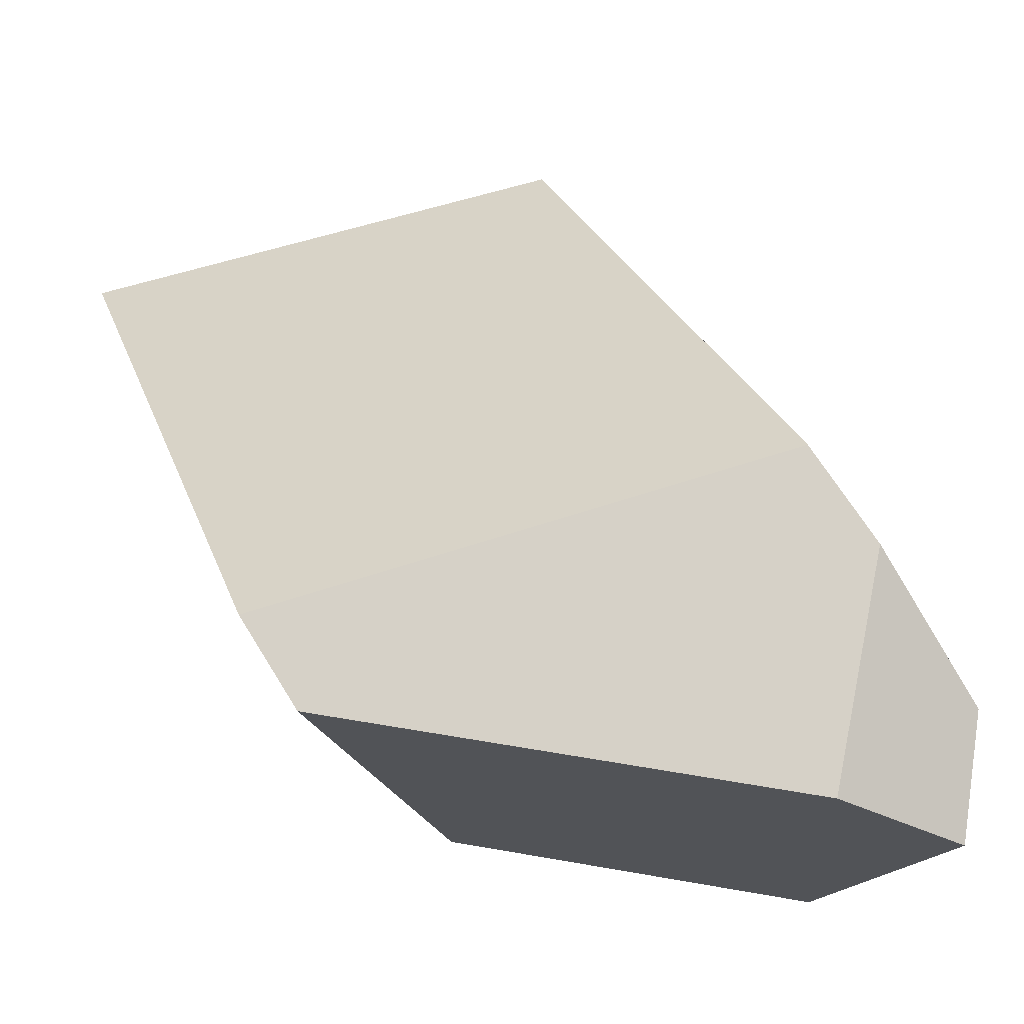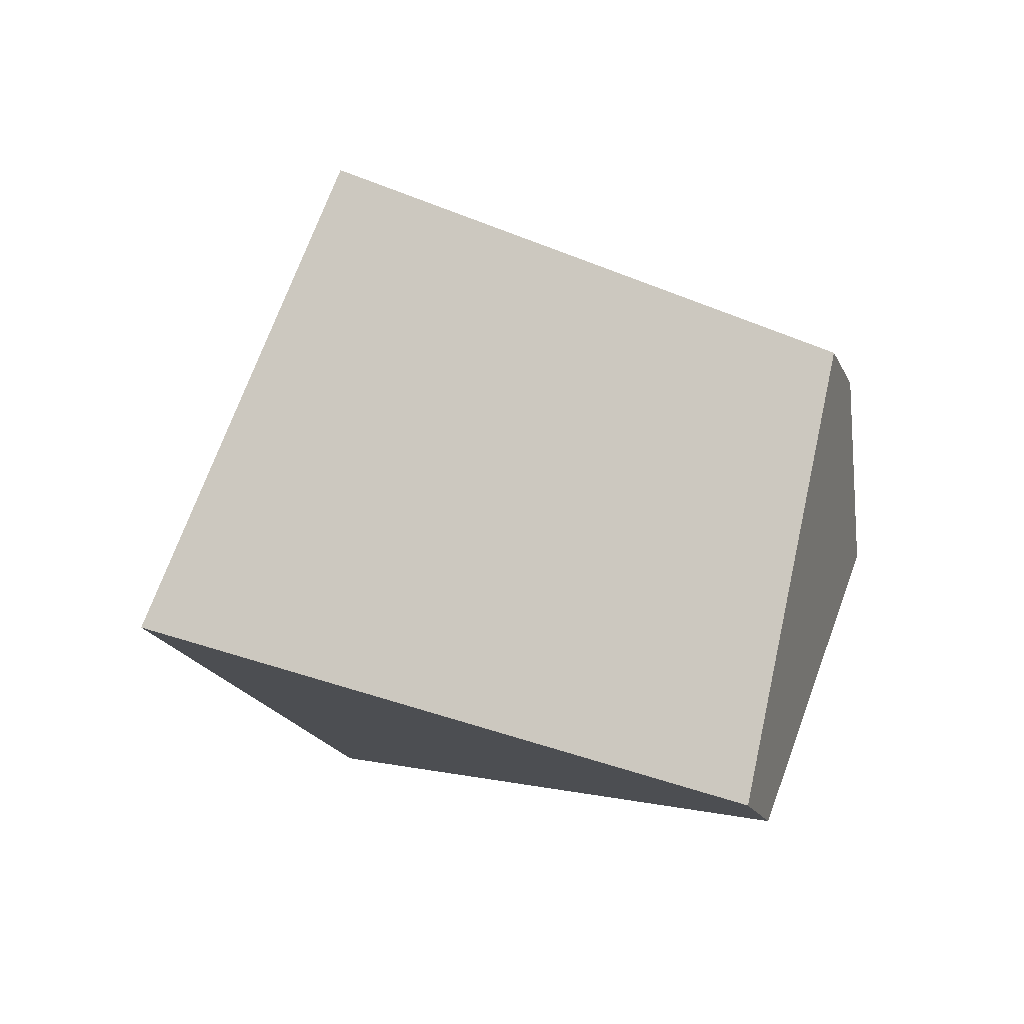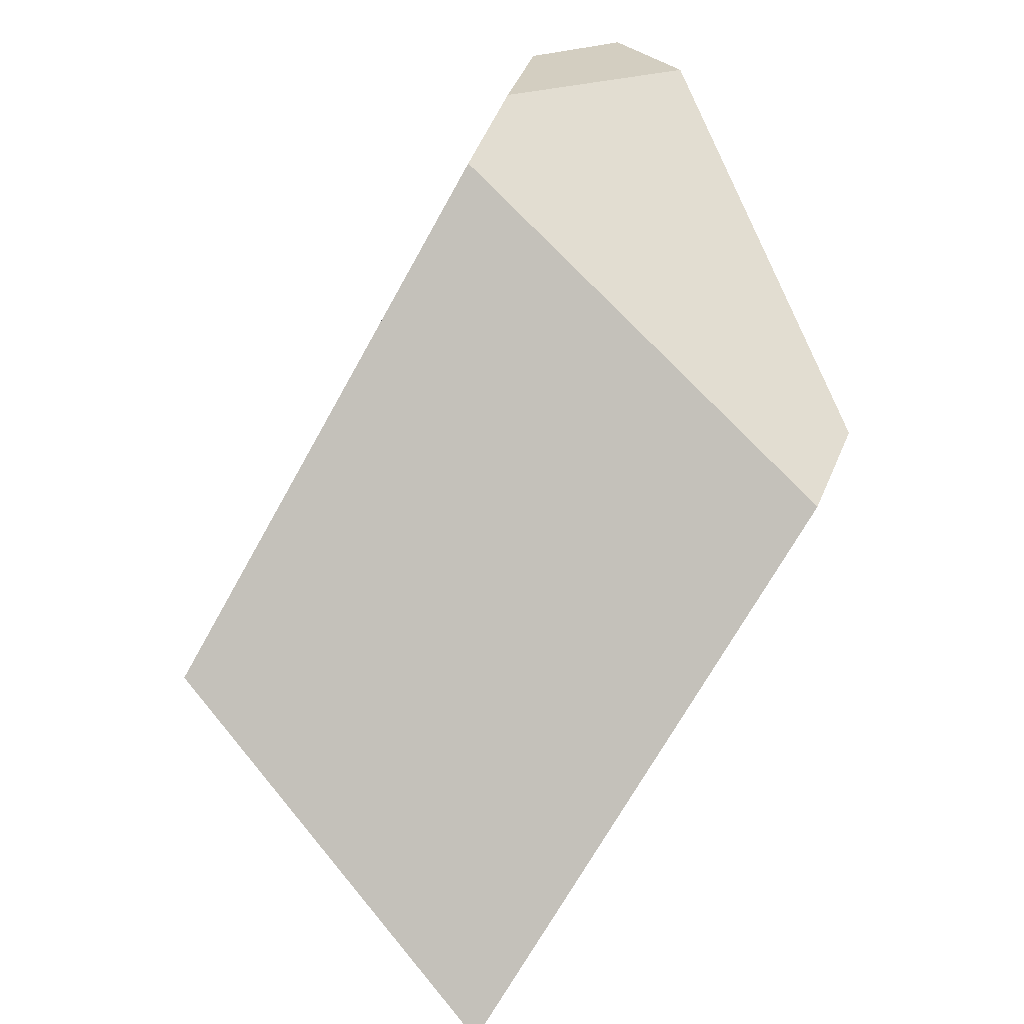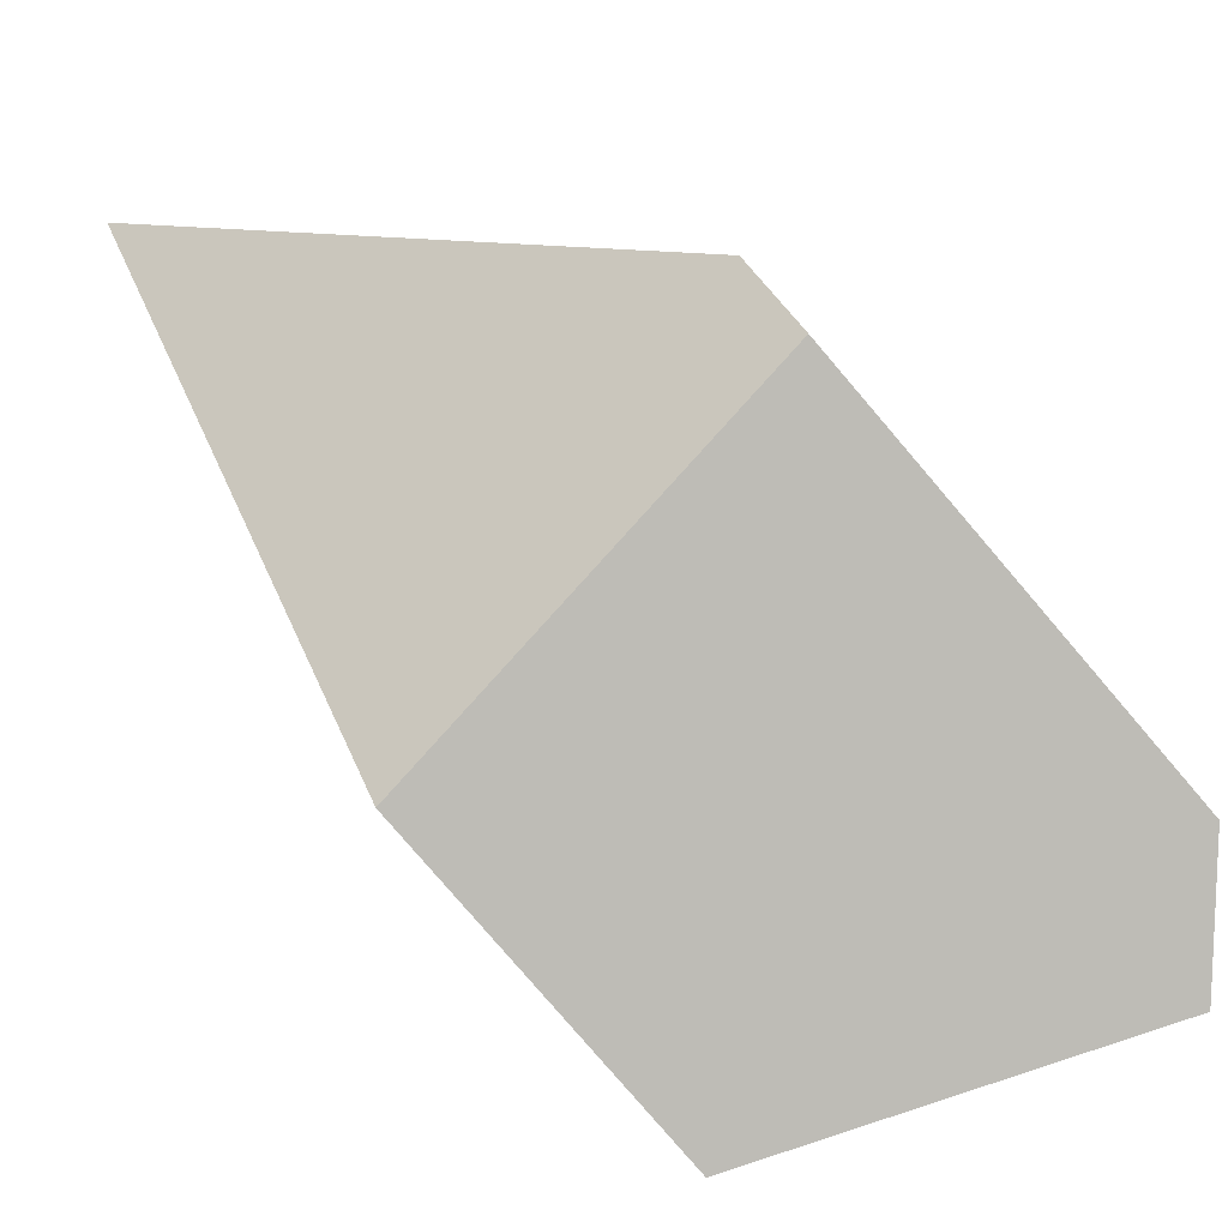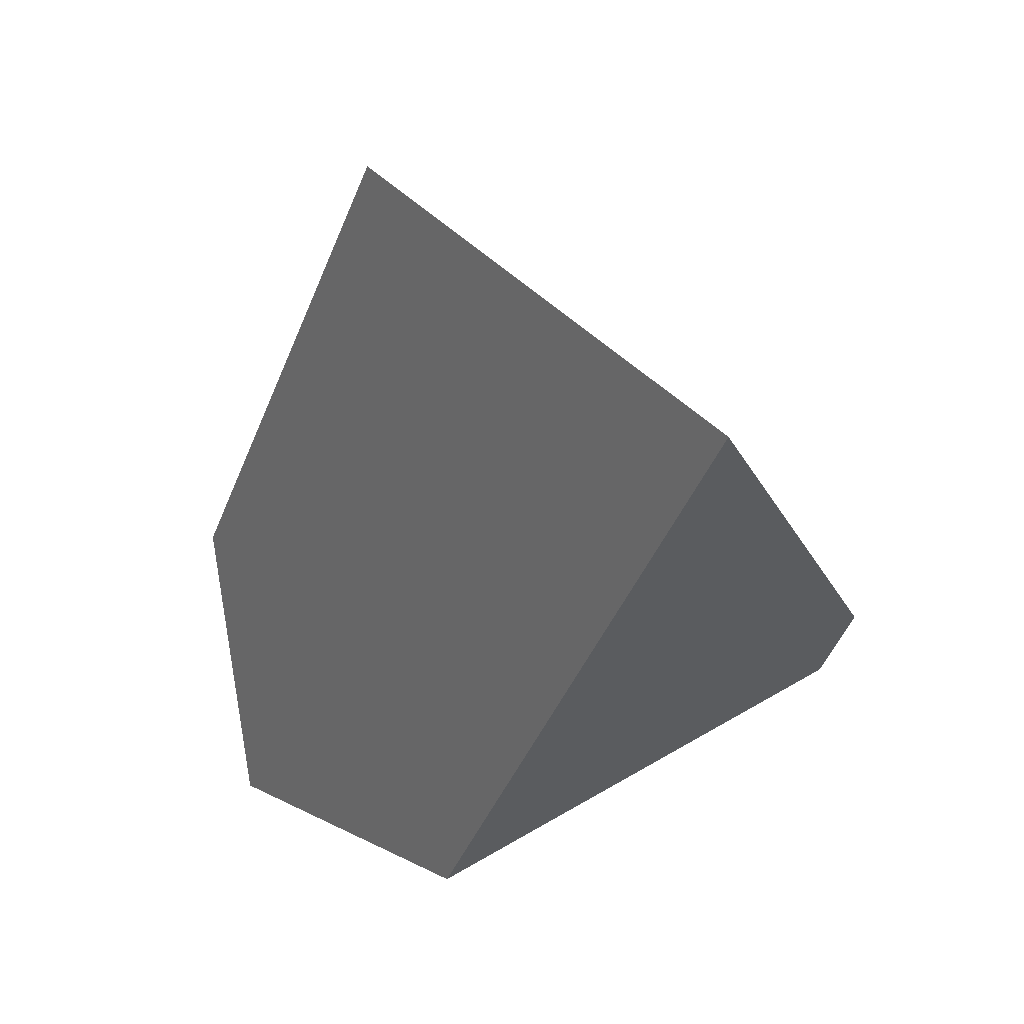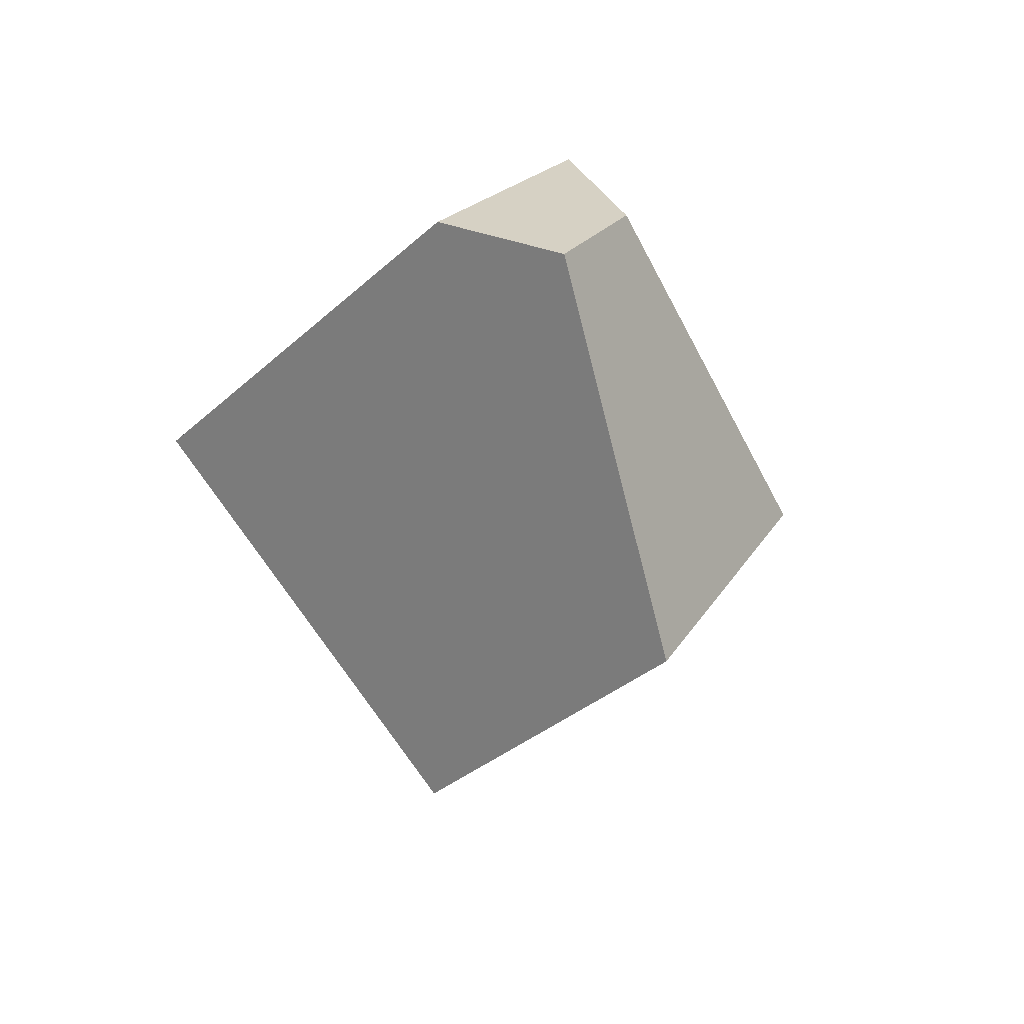
<metadata>
{"format":"obj","ext":"obj","renderer":"f3d","projection":"perspective","resolution":1024,"background":"white","views":[{"elev":-8.2,"azim":-32.1,"up":"+Y"},{"elev":44.1,"azim":-116.0,"up":"+Y"},{"elev":25.3,"azim":-132.3,"up":"+Z"},{"elev":-69.1,"azim":-91.7,"up":"+Y"},{"elev":23.8,"azim":-170.4,"up":"+Y"},{"elev":26.9,"azim":21.0,"up":"+Z"}]}
</metadata>
<code>
g wall__sh_15
v 0.102 0.3485 -0.1072
v -0.2259 0.2542 -0.4123
v 0.03209 -0.2922 -0.1587
v 0.3095 -0.09159 0.09675
v 0.1806 -0.1952 0.4123
v 0.1627 -0.3035 0.4123
v 0.2761 -0.3485 0.07104
v 0.04911 0.01331 0.3655
v -0.3095 -0.1172 0.07655
v -0.2781 -0.1967 0.121
v 0.08245 -0.06929 0.4123
v 0.03494 -0.269 0.4123
v 0.102 0.3485 -0.1072
v 0.102 0.3485 -0.1072
v 0.102 0.3485 -0.1072
v 0.102 0.3485 -0.1072
v -0.2259 0.2542 -0.4123
v -0.2259 0.2542 -0.4123
v -0.2259 0.2542 -0.4123
v -0.2259 0.2542 -0.4123
v -0.2259 0.2542 -0.4123
v 0.03209 -0.2922 -0.1587
v 0.03209 -0.2922 -0.1587
v 0.03209 -0.2922 -0.1587
v 0.03209 -0.2922 -0.1587
v 0.3095 -0.09159 0.09675
v 0.3095 -0.09159 0.09675
v 0.3095 -0.09159 0.09675
v 0.3095 -0.09159 0.09675
v 0.1806 -0.1952 0.4123
v 0.1806 -0.1952 0.4123
v 0.1806 -0.1952 0.4123
v 0.1806 -0.1952 0.4123
v 0.1806 -0.1952 0.4123
v 0.1627 -0.3035 0.4123
v 0.1627 -0.3035 0.4123
v 0.1627 -0.3035 0.4123
v 0.1627 -0.3035 0.4123
v 0.2761 -0.3485 0.07104
v 0.2761 -0.3485 0.07104
v 0.2761 -0.3485 0.07104
v 0.04911 0.01331 0.3655
v 0.04911 0.01331 0.3655
v 0.04911 0.01331 0.3655
v 0.04911 0.01331 0.3655
v 0.04911 0.01331 0.3655
v -0.3095 -0.1172 0.07655
v -0.3095 -0.1172 0.07655
v -0.2781 -0.1967 0.121
v -0.2781 -0.1967 0.121
v -0.2781 -0.1967 0.121
v -0.2781 -0.1967 0.121
v -0.2781 -0.1967 0.121
v 0.08245 -0.06929 0.4123
v 0.08245 -0.06929 0.4123
v 0.08245 -0.06929 0.4123
v 0.03494 -0.269 0.4123
v 0.03494 -0.269 0.4123
v 0.03494 -0.269 0.4123
v 0.03494 -0.269 0.4123
g wall__sh_15_0
f 36 33 12
f 58 34 55
f 2 1 4
f 26 13 5
f 3 17 27
f 28 7 22
f 6 23 39
f 40 29 30
f 31 35 41
f 8 14 18
f 9 19 10
f 20 24 49
f 11 15 42
f 32 16 54
f 43 21 47
f 50 25 37
f 38 57 51
f 44 48 52
f 45 53 59
f 60 56 46

</code>
